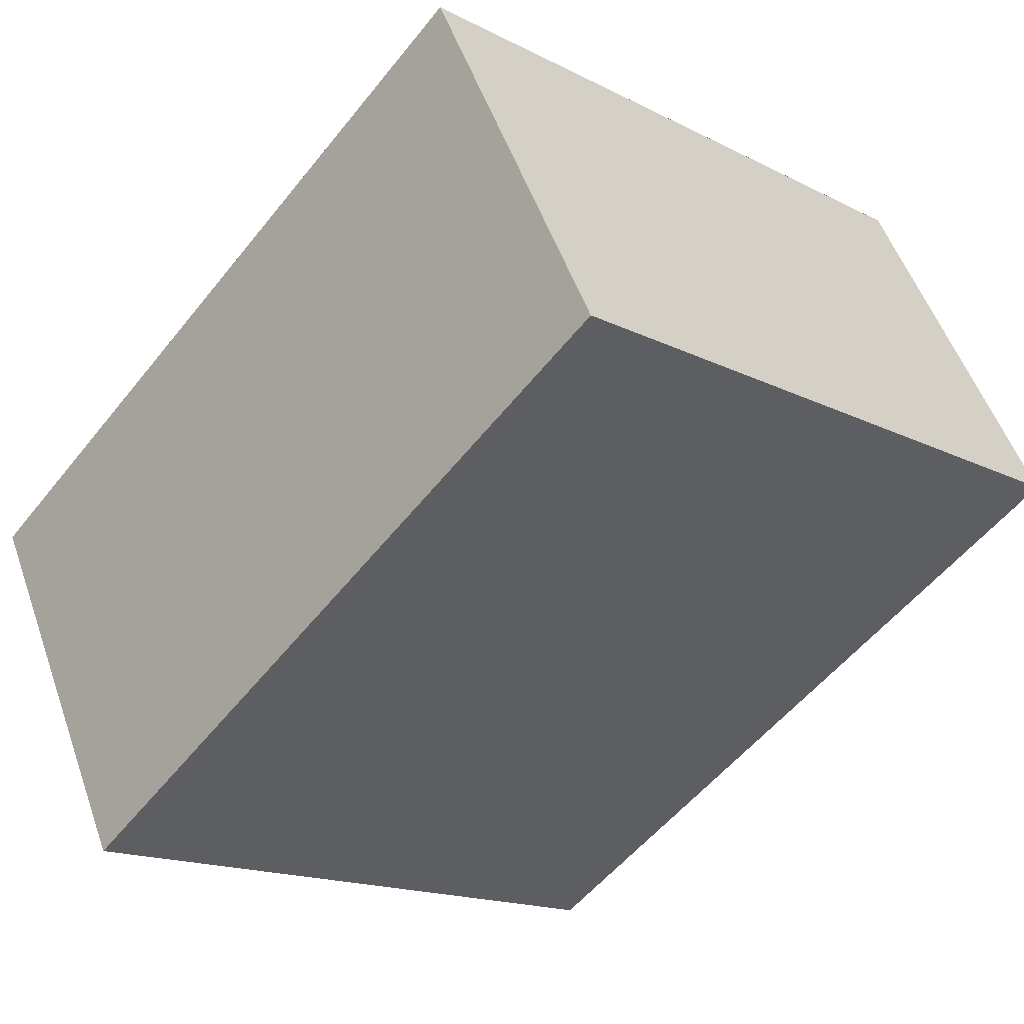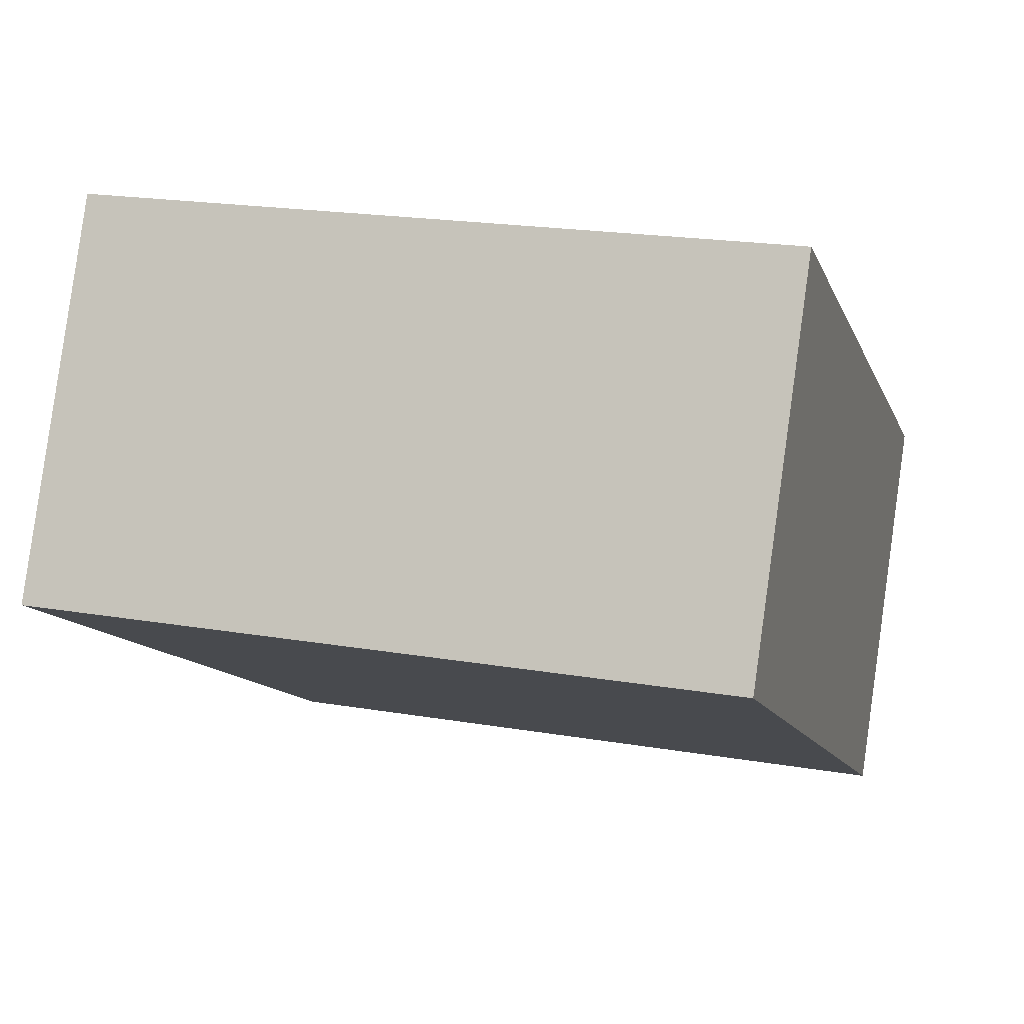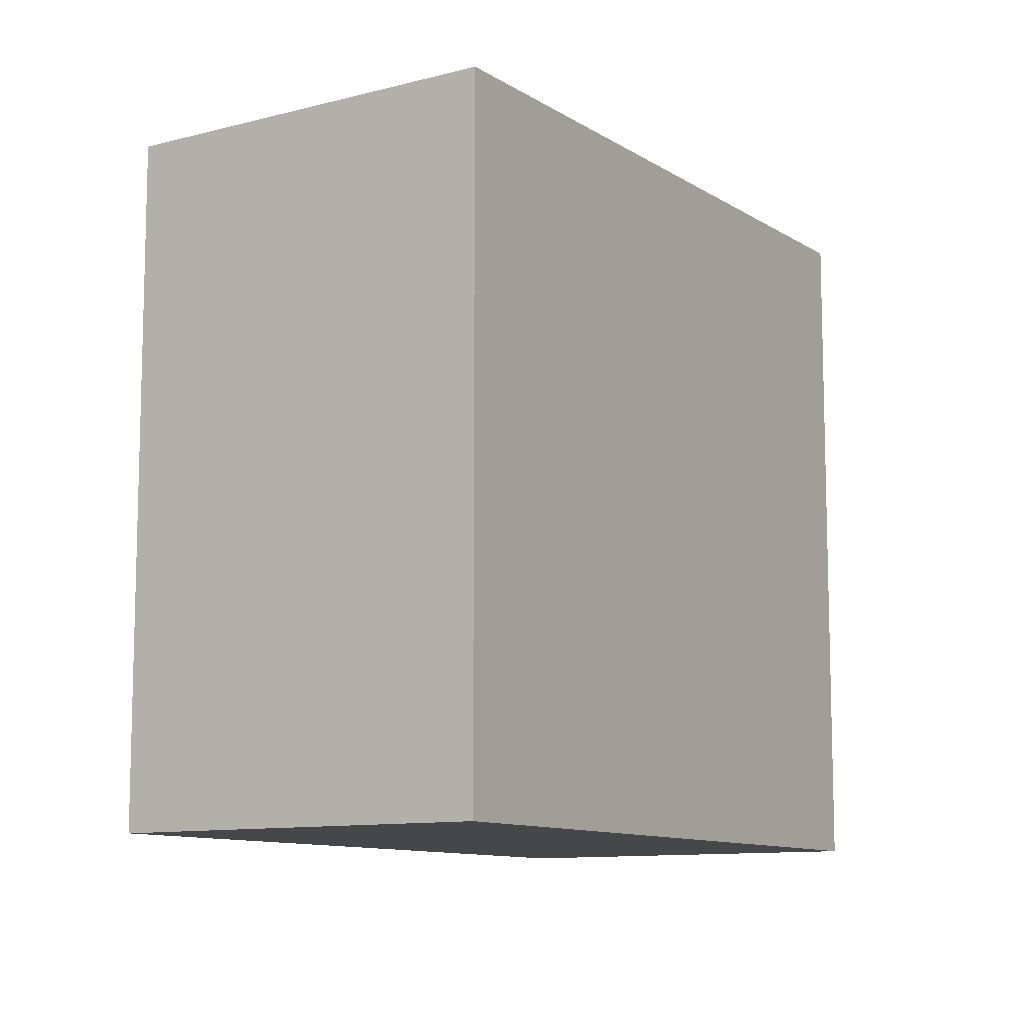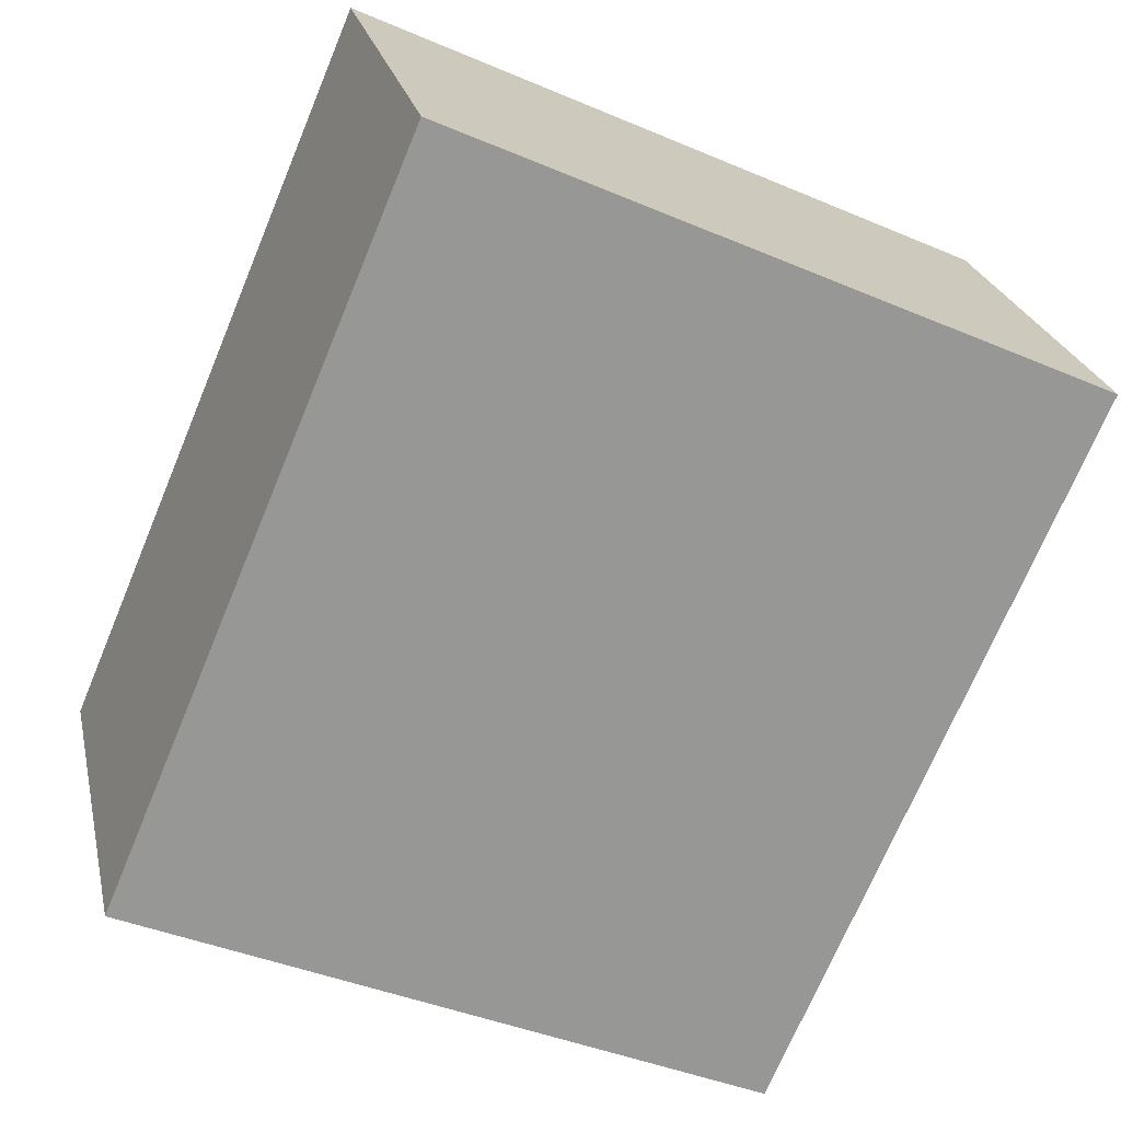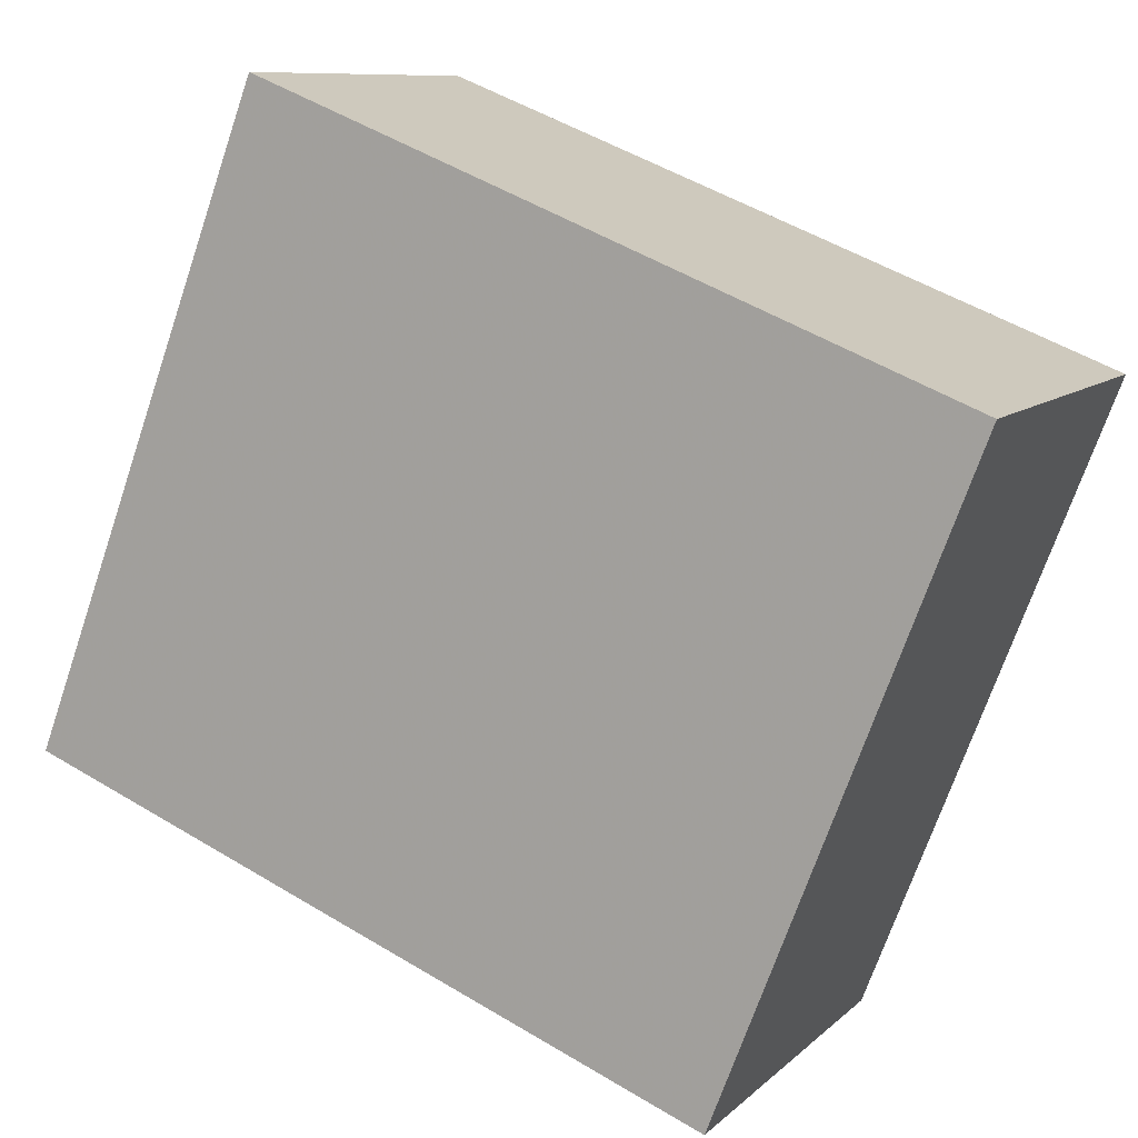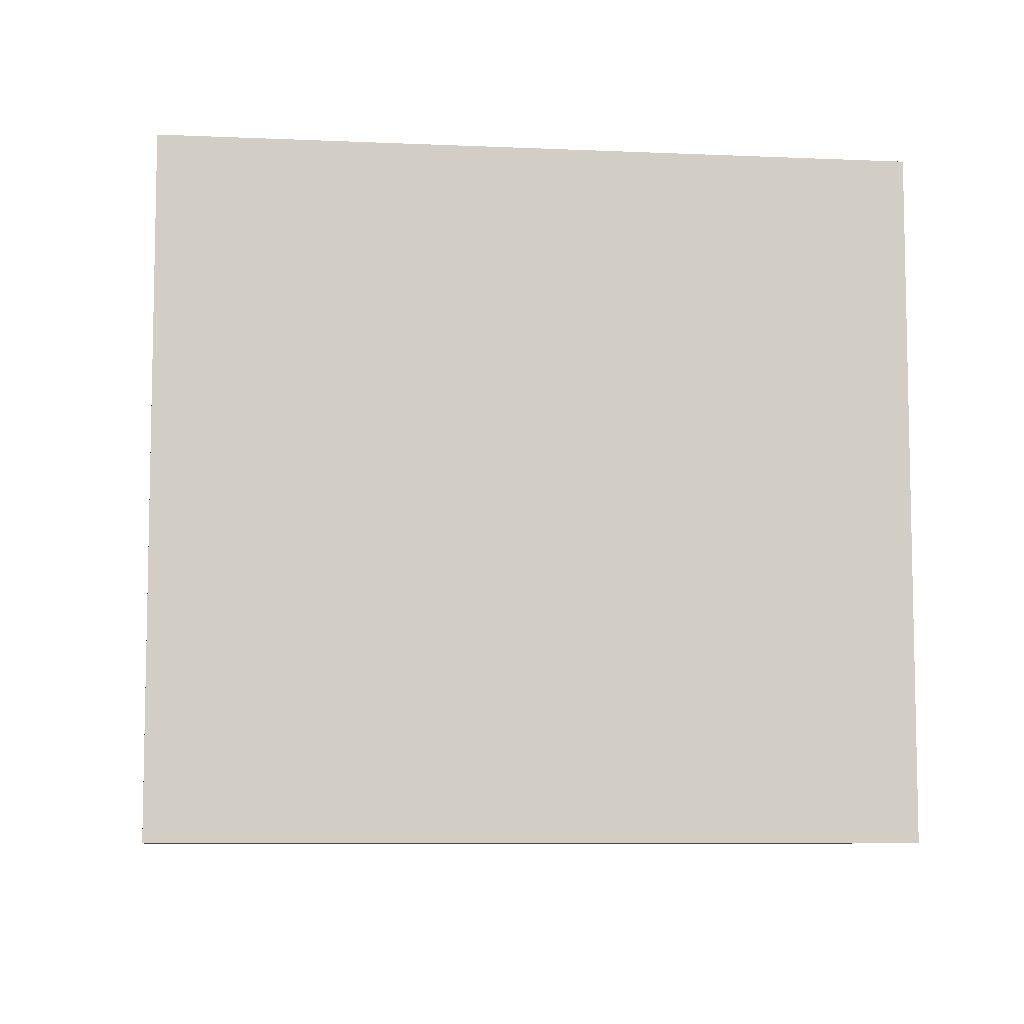
<metadata>
{"format":"obj","ext":"obj","renderer":"f3d","projection":"perspective","resolution":1024,"background":"white","views":[{"elev":-16.0,"azim":43.5,"up":"+Y"},{"elev":20.1,"azim":107.5,"up":"+Y"},{"elev":-10.3,"azim":-28.4,"up":"+Z"},{"elev":-40.7,"azim":62.4,"up":"+Y"},{"elev":-70.7,"azim":161.2,"up":"+Y"},{"elev":-8.0,"azim":19.1,"up":"+Z"}]}
</metadata>
<code>
v -415.2 -1587 10.58
v -418 -1581 10.6
v -407.8 -1575 10.84
v -404.9 -1581 10.83
v -407.8 -1575 10.84
v -418 -1581 10.6
v -409.5 -1576 10.8
v -406.6 -1582 10.79
v -409.5 -1576 10.8
v -407.5 -1576 10.84
v -409.2 -1577 10.8
v -417.8 -1582 10.59
v -406.6 -1582 10.79
v -404.9 -1581 10.83
v -415.2 -1587 10.58
v -405 -1581 10.83
v -407.6 -1576 10.84
v -405 -1581 10.83
v -407.8 -1575 10.84
v -407.8 -1575 10.84
v -418 -1581 10.6
v -418 -1581 10.6
v -417.7 -1581 10.6
v -415.1 -1586 10.58
v -415.1 -1587 10.58
v -415.2 -1587 10.58
v -415.2 -1587 10.58
v -415.2 -1587 0
v -415.2 -1587 1.776e-15
v -418 -1581 10.6
v -418 -1581 10.6
v -418 -1581 0
v -418 -1581 1.776e-15
v -407.8 -1575 10.84
v -407.8 -1575 10.84
v -407.8 -1575 0
v -407.8 -1575 0
v -405 -1581 10.83
v -404.9 -1581 10.83
v -404.9 -1581 0
v -405 -1581 0
v -407.5 -1576 10.84
v -407.8 -1575 10.84
v -407.8 -1575 0
v -407.5 -1576 0
v -418 -1581 10.6
v -418 -1581 10.6
v -418 -1581 1.776e-15
v -418 -1581 0
v -415.1 -1587 10.58
v -406.6 -1582 10.79
v -406.6 -1582 -1.776e-15
v -415.1 -1587 0
v -407.8 -1575 10.84
v -409.5 -1576 10.8
v -409.5 -1576 0
v -407.8 -1575 0
v -404.9 -1581 10.83
v -407.5 -1576 10.84
v -407.5 -1576 0
v -404.9 -1581 0
v -418 -1581 10.6
v -417.8 -1582 10.59
v -417.8 -1582 1.776e-15
v -418 -1581 1.776e-15
v -404.9 -1581 10.83
v -404.9 -1581 10.83
v -404.9 -1581 0
v -404.9 -1581 0
v -417.8 -1582 10.59
v -415.2 -1587 10.58
v -415.2 -1587 1.776e-15
v -417.8 -1582 1.776e-15
v -406.6 -1582 10.79
v -405 -1581 10.83
v -405 -1581 0
v -406.6 -1582 -1.776e-15
v -407.8 -1575 10.84
v -407.8 -1575 10.84
v -407.8 -1575 0
v -407.8 -1575 0
v -409.5 -1576 10.8
v -418 -1581 10.6
v -418 -1581 1.776e-15
v -409.5 -1576 0
v -415.2 -1587 10.58
v -415.1 -1587 10.58
v -415.1 -1587 0
v -415.2 -1587 0
v -415.2 -1587 0
v -418 -1581 0
v -407.8 -1575 0
v -404.9 -1581 0
f 22 6 2 21
f 23 12 6 22
f 19 5 10 17
f 20 3 5 19
f 16 14 4 18
f 25 1 15 24
f 17 10 14 16
f 24 15 12 23
f 16 13 11 17
f 18 8 13 16
f 17 11 7 19
f 19 7 9 20
f 21 9 7 22
f 22 7 11 23
f 24 13 8 25
f 23 11 13 24
f 27 28 29 26
f 31 32 33 30
f 35 36 37 34
f 39 40 41 38
f 43 44 45 42
f 47 48 49 46
f 51 52 53 50
f 55 56 57 54
f 59 60 61 58
f 63 64 65 62
f 67 68 69 66
f 71 72 73 70
f 75 76 77 74
f 79 80 81 78
f 83 84 85 82
f 87 88 89 86
f 91 92 93 90

</code>
